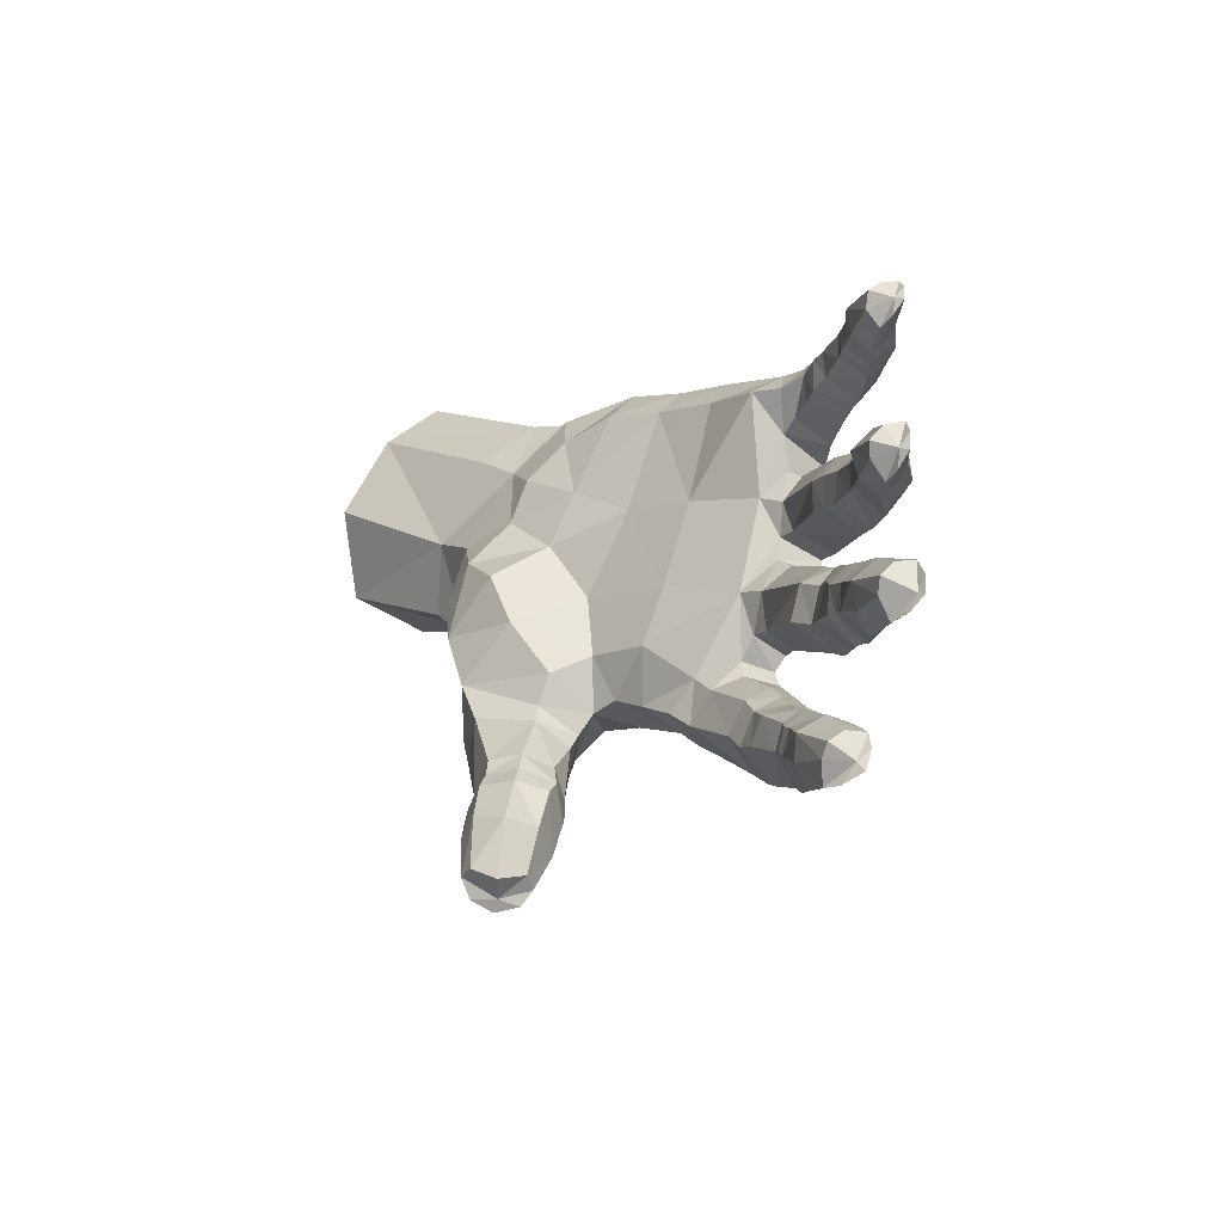
<metadata>
{"format":"obj","ext":"obj","renderer":"f3d","projection":"perspective","resolution":1024,"background":"white","views":[{"elev":-8.8,"azim":-117.0,"up":"+Y"}]}
</metadata>
<code>
o Plane005
v -0.04769 -0.1526 0.07095
v -0.2535 -0.1151 0.1244
v -0.2349 -0.2037 0.08233
v -0.05835 -0.07446 0.1008
v -0.06326 0.0146 0.1157
v -0.2515 -0.02856 0.1335
v -0.2238 0.0856 0.1302
v -0.06053 0.1063 0.09851
v -0.1149 -0.2191 -0.01309
v 0.05851 -0.05811 0.08386
v 0.05407 0.03037 0.1001
v 0.02737 0.1215 0.08787
v -0.05404 -0.2696 -0.07239
v -0.1664 -0.208 -0.05164
v -0.2202 -0.2292 0.02129
v -0.2849 -0.2182 -0.0271
v -0.4077 -0.2594 0.0467
v -0.3894 -0.2853 0.007147
v -0.3941 -0.25 -0.02288
v -0.1138 -0.2509 -0.04639
v -0.1626 -0.2306 -0.06667
v -0.1514 -0.2005 -0.1069
v -0.1305 -0.2727 -0.06241
v -0.1668 -0.2445 -0.07783
v -0.1619 -0.217 -0.1147
v -0.3397 -0.178 0.06168
v -0.42 -0.222 0.04995
v -0.4387 -0.2712 0.04108
v -0.4216 -0.2964 0.003628
v -0.4197 -0.2628 -0.02504
v -0.4502 -0.2307 0.0445
v -0.4655 -0.2784 0.03217
v -0.4504 -0.3009 -0.004269
v -0.4491 -0.265 -0.03089
v -0.4782 -0.2376 0.0325
v -0.4713 -0.2262 -0.000274
v -0.5181 -0.2874 0.01415
v -0.5061 -0.3072 -0.01742
v -0.5043 -0.2751 -0.03759
v -0.5277 -0.2475 0.01685
v -0.5157 -0.2367 -0.01858
v -0.5339 -0.2897 0.01133
v -0.5201 -0.3107 -0.02351
v -0.5182 -0.2769 -0.04269
v -0.5441 -0.2512 0.01317
v -0.532 -0.2391 -0.02152
v -0.5461 -0.2903 0.006858
v -0.5327 -0.3136 -0.02636
v -0.5313 -0.2815 -0.04658
v -0.5556 -0.2502 0.006266
v -0.5461 -0.2423 -0.0247
v -0.5658 -0.2925 -0.002688
v -0.5672 -0.3145 -0.04059
v -0.5686 -0.291 -0.05661
v -0.5864 -0.2573 -0.003233
v -0.5811 -0.2481 -0.03128
v -0.6121 -0.3162 -0.05528
v -0.6209 -0.2926 -0.06153
v -0.6287 -0.2669 -0.04281
v -0.07357 -0.2862 -0.08221
v -0.06045 -0.2534 -0.145
v -0.1015 -0.2109 -0.1557
v -0.1447 -0.3154 -0.1238
v -0.1917 -0.2988 -0.0963
v -0.2003 -0.2679 -0.1117
v -0.2027 -0.2561 -0.1486
v -0.1363 -0.2937 -0.1711
v -0.1767 -0.2613 -0.1738
v -0.2849 -0.2248 0.08056
v -0.2713 -0.2481 0.01562
v -0.2794 -0.1706 0.08545
v -0.2808 -0.1514 0.09518
v -0.2913 -0.0793 0.1242
v -0.2875 -0.06078 0.1299
v -0.2699 0.0141 0.133
v -0.2691 0.03224 0.1356
v -0.2225 0.1347 0.1083
v -0.07246 0.1551 0.08342
v -0.3379 -0.1691 0.02484
v -0.6304 -0.2678 -0.01995
v -0.6457 -0.3033 -0.03318
v -0.2358 -0.2063 -0.0313
v -0.5877 -0.3092 -0.03102
v -0.5865 -0.2933 -0.01232
v -0.5983 -0.2746 -0.007555
v -0.6447 -0.2837 -0.02594
v -0.6303 -0.3148 -0.04845
v -0.1557 -0.1839 0.07976
v -0.1547 0.1395 0.09202
v -0.1519 0.09415 0.1145
v -0.1551 -0.0022 0.1266
v -0.162 -0.09621 0.1169
v -0.2281 0.1398 0.07392
v -0.3071 -0.1849 -0.01071
v -0.3296 -0.001932 0.05207
v -0.3544 -0.1934 0.0582
v -0.3266 -0.233 0.06214
v -0.3035 -0.2598 0.01871
v -0.3187 -0.2335 -0.02212
v -0.6297 -0.2774 -0.06066
v -0.5735 -0.2643 -0.05831
v -0.5375 -0.2565 -0.0424
v -0.5241 -0.2539 -0.03967
v -0.5098 -0.2491 -0.03275
v -0.4625 -0.2368 -0.02677
v -0.4347 -0.2302 -0.01828
v -0.4101 -0.2174 -0.01357
v -0.6408 -0.2944 -0.03865
v -0.4159 -0.205 0.01363
v -0.44 -0.2154 0.008575
v -0.3406 -0.1997 -0.01128
v -0.3525 -0.186 0.01876
v -0.3726 -0.1603 0.06357
v -0.4697 -0.1759 0.04701
v -0.478 -0.146 0.08217
v -0.3775 -0.1311 0.1029
v -0.374 -0.1434 0.03238
v -0.4647 -0.1487 0.004259
v -0.486 -0.1038 0.08156
v -0.382 -0.08521 0.09927
v -0.3548 -0.07831 0.1081
v -0.3782 -0.07753 0.05903
v -0.3543 -0.06867 0.05674
v -0.499 -0.1825 0.04126
v -0.5054 -0.1523 0.0762
v -0.4965 -0.155 0.007246
v -0.5133 -0.1101 0.07538
v -0.4764 -0.09549 0.03514
v -0.5253 -0.1818 0.03111
v -0.531 -0.153 0.06588
v -0.5222 -0.1559 -0.002572
v -0.541 -0.1099 0.0625
v -0.5654 -0.1838 0.01103
v -0.5757 -0.1547 0.04172
v -0.559 -0.1561 -0.01415
v -0.5797 -0.114 0.0374
v -0.531 -0.1036 0.01827
v -0.5661 -0.1112 0.001092
v -0.5807 -0.1837 0.008512
v -0.5917 -0.1553 0.03885
v -0.5739 -0.1542 -0.01598
v -0.5965 -0.1161 0.03389
v -0.5826 -0.1119 -0.001901
v -0.5935 -0.1853 0.005805
v -0.6039 -0.1552 0.03419
v -0.5874 -0.1577 -0.01944
v -0.6077 -0.1148 0.02658
v -0.5969 -0.1137 -0.00493
v -0.6263 -0.1839 -0.0126
v -0.6235 -0.1558 0.02094
v -0.6288 -0.164 -0.02926
v -0.6401 -0.1194 0.01351
v -0.6372 -0.1162 -0.01225
v -0.6768 -0.157 -0.03846
v -0.6745 -0.1793 -0.0244
v -0.686 -0.1251 -0.004387
v -0.6823 -0.1277 -0.02481
v -0.684 -0.141 -0.04057
v -0.6307 -0.1376 -0.03572
v -0.5902 -0.1317 -0.01972
v -0.5766 -0.1305 -0.01704
v -0.5609 -0.1292 -0.01392
v -0.532 -0.12 0.001447
v -0.5055 -0.12 0.01129
v -0.5035 -0.1011 0.02916
v -0.4728 -0.1126 0.009799
v -0.3657 -0.1029 0.03184
v -0.6965 -0.1555 -0.01109
v -0.6547 -0.135 0.0119
v -0.6449 -0.1554 0.01092
v -0.6473 -0.1741 -0.004783
v -0.7005 -0.1395 -0.006008
v -0.7052 -0.1574 -0.009158
v -0.6936 -0.1724 -0.0179
v -0.3349 -0.1237 0.1187
v -0.3423 -0.1614 0.0729
v -0.3482 -0.1441 0.03297
v -0.3345 -0.09985 0.02562
v -0.3755 -0.06141 0.1107
v -0.4609 -0.06205 0.08197
v -0.4635 -0.02708 0.1026
v -0.3698 -0.02949 0.1354
v -0.3697 -0.04068 0.06609
v -0.4493 -0.03879 0.04022
v -0.4685 0.01164 0.1002
v -0.3637 0.01133 0.1301
v -0.3335 0.01732 0.1305
v -0.359 0.01758 0.08423
v -0.3432 0.02548 0.07887
v -0.4837 -0.06235 0.07396
v -0.4921 -0.03002 0.09734
v -0.475 -0.04012 0.03614
v -0.4959 0.0109 0.09224
v -0.457 0.01538 0.0611
v -0.5111 -0.0627 0.06644
v -0.5188 -0.0324 0.09237
v -0.5017 -0.04081 0.0317
v -0.5249 0.008133 0.08429
v -0.4837 0.01221 0.05586
v -0.5591 -0.06172 0.04821
v -0.5724 -0.03183 0.06741
v -0.5427 -0.03664 0.02239
v -0.5718 0.007966 0.06252
v -0.5135 0.007415 0.05007
v -0.5502 0.006026 0.0328
v -0.5713 -0.06116 0.04077
v -0.5861 -0.03178 0.06094
v -0.555 -0.03583 0.01673
v -0.5862 0.006756 0.05535
v -0.564 0.007429 0.02678
v -0.5818 -0.06116 0.03373
v -0.5958 -0.03119 0.05383
v -0.5671 -0.03685 0.01075
v -0.5955 0.00701 0.0451
v -0.5766 0.004997 0.01995
v -0.61 -0.05683 0.01011
v -0.6134 -0.02972 0.03997
v -0.6018 -0.03906 -0.007359
v -0.6231 0.00495 0.02886
v -0.6092 0.006407 0.004922
v -0.6453 -0.03148 -0.02321
v -0.6488 -0.05174 -0.009878
v -0.66 0.002011 0.004625
v -0.6517 -0.001503 -0.01249
v -0.6497 -0.0163 -0.02703
v -0.5994 -0.0148 -0.01393
v -0.5678 -0.01268 0.009096
v -0.5562 -0.01217 0.01478
v -0.5428 -0.01159 0.02136
v -0.5075 -0.011 0.03035
v -0.479 -0.008772 0.03507
v -0.4496 -0.008924 0.03901
v -0.3561 -0.009314 0.06302
v -0.669 -0.02498 -0.008777
v -0.6373 -0.008415 0.02421
v -0.6301 -0.02806 0.02601
v -0.6301 -0.0458 0.01184
v -0.6739 -0.01024 -2.7e-05
v -0.6784 -0.02839 -0.004091
v -0.667 -0.04357 -0.008802
v -0.3279 -0.02964 0.1489
v -0.3514 -0.06394 0.1097
v -0.3497 -0.04408 0.06353
v -0.3618 0.05138 0.1164
v -0.4053 0.06277 0.1022
v -0.401 0.09404 0.1234
v -0.352 0.08626 0.1308
v -0.3638 0.07559 0.07364
v -0.3952 0.08274 0.06794
v -0.3928 0.1335 0.1227
v -0.3437 0.1266 0.1261
v -0.311 0.1275 0.1208
v -0.3526 0.1286 0.09031
v -0.3237 0.1281 0.08565
v -0.4257 0.06905 0.09616
v -0.4206 0.09743 0.1213
v -0.4169 0.09006 0.06221
v -0.4137 0.137 0.1204
v -0.4485 0.07346 0.09272
v -0.4431 0.09992 0.1188
v -0.4411 0.09767 0.06171
v -0.4345 0.1394 0.1153
v -0.4942 0.08614 0.07389
v -0.4979 0.1107 0.09943
v -0.4778 0.107 0.0529
v -0.4894 0.1468 0.1011
v -0.427 0.1414 0.08347
v -0.473 0.1485 0.07189
v -0.5072 0.08916 0.0664
v -0.513 0.1129 0.09427
v -0.49 0.1103 0.04825
v -0.5054 0.1482 0.09518
v -0.4886 0.1509 0.06658
v -0.5179 0.09098 0.06282
v -0.5228 0.1149 0.08858
v -0.5026 0.113 0.0448
v -0.5126 0.15 0.08757
v -0.5005 0.1529 0.06258
v -0.5406 0.09846 0.0477
v -0.5378 0.1197 0.07888
v -0.5324 0.1152 0.03276
v -0.5441 0.1536 0.07407
v -0.5336 0.1569 0.05083
v -0.5721 0.1269 0.0228
v -0.5774 0.1093 0.0344
v -0.58 0.1557 0.05495
v -0.5745 0.154 0.03793
v -0.5761 0.144 0.02321
v -0.5287 0.1392 0.02982
v -0.4989 0.1361 0.04751
v -0.4877 0.1337 0.05108
v -0.4748 0.131 0.05522
v -0.4342 0.1244 0.06241
v -0.4153 0.1212 0.06444
v -0.4069 0.1412 0.09433
v -0.3875 0.1132 0.07021
v -0.3863 0.1371 0.09302
v -0.3559 0.1059 0.06214
v -0.5929 0.1352 0.04088
v -0.5589 0.1431 0.06959
v -0.5543 0.1243 0.06801
v -0.5575 0.1099 0.05277
v -0.5945 0.1462 0.05059
v -0.6013 0.1322 0.04573
v -0.5931 0.118 0.03831
v -0.3098 0.08422 0.1458
v -0.3355 0.03491 0.1259
v -0.3451 0.06153 0.07191
v -0.3262 0.1067 0.0461
v -0.2512 0.005494 0.01498
v -0.2498 0.1117 0.042
v -0.1561 0.1448 0.0589
v -0.1695 0.008156 -0.01284
v -0.1724 0.1161 0.02254
v -0.0372 -0.232 -0.1395
v 0.02457 -0.1756 -0.1036
v -0.07216 -0.1739 -0.158
v -0.07683 0.1562 0.04127
v -0.0908 -0.02188 -0.066
v -0.1189 -0.1109 -0.1243
v -0.02166 0.06259 -0.06084
v 0.05434 -0.002925 -0.09889
v 0.1325 0.1318 0.06011
v 0.04324 0.0844 -0.04772
v 0.1618 -0.06255 -0.08735
v 0.1985 -0.0256 0.03637
v 0.1721 0.05863 0.0691
v 0.3105 0.1829 0.03448
v 0.3252 0.1072 0.05715
v 0.3417 -0.002105 0.02627
v 0.3353 -0.05559 -0.03496
v 0.3178 -0.02316 -0.1284
v 0.2948 0.0748 -0.1539
v 0.2804 0.1625 -0.1056
v -0.0299 -0.1191 -0.1562
v -0.2441 -0.08274 -0.01101
v -0.2403 -0.1451 -0.03327
v -0.1437 -0.08319 -0.04709
v -0.1695 -0.1484 -0.05408
v 0.1901 -0.07421 -0.01949
v 0.05963 -0.1602 0.01048
v -0.009772 -0.2035 -0.02294
v -0.1513 -0.2178 0.01042
v -0.16 -0.3306 -0.1362
v -0.1476 -0.3088 -0.1824
v -0.1885 -0.2764 -0.1813
v -0.204 -0.3159 -0.1018
v -0.2255 -0.2866 -0.1215
v -0.1765 -0.3391 -0.1471
v -0.1602 -0.3184 -0.1906
v -0.2009 -0.2891 -0.1937
v -0.2175 -0.3251 -0.1104
v -0.2382 -0.2948 -0.1352
v -0.1971 -0.3507 -0.1586
v -0.1954 -0.3437 -0.2107
v -0.2286 -0.3214 -0.2124
v -0.2428 -0.3597 -0.1341
v -0.2615 -0.3327 -0.1576
v -0.2313 -0.3801 -0.2257
v -0.2536 -0.3731 -0.2259
v -0.277 -0.3795 -0.1772
v -0.2695 -0.3932 -0.1671
v -0.2676 -0.3238 -0.1964
v -0.2743 -0.3831 -0.207
v -0.237 -0.2858 -0.1724
v -0.2193 -0.2721 -0.1599
v -0.2561 -0.4015 -0.198
v -0.2351 -0.3751 -0.1504
v -0.2139 -0.3694 -0.1732
v -0.208 -0.3645 -0.2003
v -0.2624 -0.409 -0.1774
v -0.2476 -0.4144 -0.1987
v -0.2351 -0.4018 -0.2178
v 0.131 -0.09915 0.007506
v 0.06808 -0.1227 0.04412
v 0.1269 0.01294 -0.09904
v 0.07712 0.1321 0.07567
v 0.1109 0.04825 0.07966
v 0.1322 -0.03951 0.05298
v 0.005143 0.1572 0.05908
v -0.1936 -0.1962 -0.0409
v -0.1569 -0.1671 -0.0972
v -0.08032 -0.05725 -0.1298
v -0.01946 0.01429 -0.07923
v -0.0191 -0.03427 -0.1288
v -0.02431 -0.1929 0.02356
v -0.000412 0.1388 -0.003517
v -0.09674 0.03786 -0.03992
v 0.06743 -0.1301 -0.08947
v 0.02327 -0.06543 -0.1324
v 0.04221 -0.1734 -0.03355
v 0.1052 -0.09671 -0.0754
v 0.1035 0.1083 -0.06114
v 0.056 0.1512 0.03066
v -0.04497 0.1039 -0.0261
v -0.105 0.1243 -0.000153
v 0.1069 0.1572 0.008039
v 0.2846 0.2092 -0.04036
f 2 88 92
f 92 6 2
f 91 7 6
f 7 75 6
f 343 14 9
f 1 10 4
f 10 5 4
f 11 8 5
f 9 13 342
f 18 97 17
f 99 18 19
f 14 20 9
f 20 60 13
f 21 23 20
f 25 21 22
f 61 13 60
f 62 315 61
f 96 17 97
f 96 79 112
f 17 29 18
f 18 30 19
f 31 17 27
f 110 27 109
f 32 29 28
f 33 30 29
f 31 32 28
f 36 31 110
f 32 38 33
f 33 39 34
f 35 37 32
f 36 40 35
f 374 341 392
f 379 327 378
f 378 323 377
f 315 342 13
f 42 38 37
f 38 44 39
f 40 42 37
f 46 40 41
f 42 48 43
f 43 49 44
f 45 47 42
f 46 50 45
f 52 48 47
f 53 49 48
f 50 52 47
f 56 50 51
f 57 54 53
f 56 80 55
f 62 22 317
f 23 63 60
f 24 64 23
f 25 65 24
f 63 61 60
f 67 62 61
f 68 25 62
f 71 69 3
f 69 15 3
f 72 3 2
f 71 176 26
f 175 72 2
f 73 175 2
f 74 2 6
f 241 74 6
f 73 242 121
f 75 241 6
f 76 187 75
f 76 306 307
f 90 77 7
f 7 252 306
f 177 26 176
f 59 101 100
f 56 102 101
f 102 46 103
f 46 104 103
f 41 105 104
f 36 106 105
f 110 107 106
f 112 107 109
f 58 108 100
f 85 52 55
f 83 52 84
f 86 108 81
f 83 81 87
f 84 86 81
f 85 80 86
f 83 57 53
f 79 178 94
f 242 123 121
f 89 8 78
f 90 5 8
f 91 4 5
f 89 93 77
f 93 252 77
f 78 312 89
f 189 307 308
f 70 82 15
f 94 82 16
f 178 337 94
f 178 243 95
f 97 26 96
f 98 69 97
f 70 99 16
f 58 101 54
f 101 49 54
f 102 44 49
f 103 39 44
f 39 105 34
f 34 106 30
f 106 19 30
f 111 19 107
f 59 108 80
f 87 108 57
f 96 109 27
f 99 94 16
f 111 79 94
f 113 115 114
f 117 114 118
f 116 119 115
f 120 123 122
f 125 114 115
f 114 126 118
f 127 115 119
f 165 119 128
f 130 124 125
f 129 126 124
f 127 130 125
f 165 132 127
f 134 129 130
f 133 131 129
f 132 134 130
f 137 136 132
f 134 139 133
f 133 141 135
f 136 140 134
f 143 136 138
f 140 144 139
f 139 146 141
f 142 145 140
f 143 147 142
f 150 144 145
f 149 146 144
f 147 150 145
f 148 152 147
f 155 151 149
f 153 156 152
f 157 159 158
f 153 160 159
f 160 143 161
f 161 138 162
f 138 163 162
f 137 164 163
f 165 166 164
f 128 167 166
f 154 168 158
f 170 152 169
f 171 150 170
f 172 168 173
f 174 170 173
f 170 172 173
f 169 156 172
f 171 155 149
f 116 121 120
f 116 176 175
f 113 177 176
f 154 159 151
f 159 146 151
f 160 141 146
f 141 162 135
f 162 131 135
f 131 164 126
f 126 166 118
f 166 117 118
f 157 168 156
f 174 168 155
f 122 119 120
f 177 167 178
f 167 123 178
f 179 181 180
f 183 180 184
f 186 181 182
f 187 188 186
f 191 180 181
f 180 192 184
f 185 191 181
f 199 185 194
f 191 195 190
f 190 197 192
f 193 196 191
f 204 193 199
f 196 200 195
f 195 202 197
f 198 201 196
f 205 198 204
f 201 206 200
f 200 208 202
f 203 207 201
f 210 203 205
f 207 211 206
f 206 213 208
f 209 212 207
f 210 214 209
f 217 211 212
f 216 213 211
f 214 217 212
f 220 214 215
f 222 218 216
f 220 223 219
f 224 226 225
f 226 215 227
f 227 210 228
f 228 205 229
f 229 204 230
f 204 231 230
f 231 194 232
f 194 233 232
f 221 234 225
f 236 219 235
f 237 217 236
f 238 234 239
f 240 236 239
f 236 238 239
f 235 223 238
f 237 222 216
f 186 241 187
f 182 242 241
f 242 183 243
f 221 226 218
f 218 227 213
f 213 228 208
f 208 229 202
f 202 230 197
f 197 231 192
f 192 232 184
f 232 183 184
f 224 234 223
f 240 234 222
f 188 185 186
f 243 233 95
f 233 189 95
f 244 246 245
f 248 245 249
f 247 250 246
f 251 254 253
f 256 245 246
f 255 249 245
f 258 246 250
f 295 250 297
f 260 255 256
f 259 257 255
f 262 256 258
f 295 262 258
f 264 259 260
f 263 261 259
f 266 260 262
f 268 262 267
f 270 263 264
f 263 271 265
f 272 264 266
f 273 266 268
f 275 269 270
f 269 276 271
f 277 270 272
f 273 277 272
f 280 274 275
f 279 276 274
f 277 280 275
f 283 277 278
f 285 281 279
f 283 286 282
f 287 289 288
f 283 290 289
f 278 291 290
f 273 292 291
f 268 293 292
f 267 294 293
f 295 296 294
f 253 296 297
f 284 299 288
f 301 282 300
f 302 280 301
f 303 299 304
f 305 301 304
f 301 303 304
f 300 286 303
f 302 285 279
f 251 306 252
f 247 307 306
f 244 308 307
f 284 289 281
f 289 276 281
f 276 291 271
f 271 292 265
f 265 293 261
f 261 294 257
f 257 296 249
f 296 248 249
f 287 299 286
f 305 299 285
f 253 250 251
f 308 298 309
f 298 254 309
f 308 95 189
f 95 336 178
f 309 310 95
f 311 254 93
f 339 14 381
f 314 310 311
f 93 314 311
f 382 317 22
f 320 339 338
f 384 388 321
f 390 316 335
f 383 338 319
f 377 397 394
f 334 397 398
f 327 328 323
f 326 329 327
f 326 331 330
f 340 332 331
f 376 332 325
f 376 334 333
f 336 339 337
f 336 313 338
f 381 337 339
f 1 92 88
f 1 343 386
f 88 15 343
f 340 392 325
f 344 67 63
f 67 346 68
f 64 344 63
f 348 64 65
f 349 345 344
f 350 346 345
f 347 349 344
f 348 352 347
f 354 350 349
f 355 351 350
f 352 354 349
f 353 357 352
f 359 356 355
f 361 357 358
f 361 363 364
f 358 365 363
f 353 366 365
f 348 66 366
f 360 367 364
f 368 354 357
f 370 354 369
f 371 367 372
f 373 369 372
f 369 371 372
f 368 362 371
f 370 359 355
f 360 363 356
f 356 365 351
f 351 366 346
f 346 66 68
f 361 367 362
f 373 367 359
f 379 340 326
f 386 375 1
f 392 376 325
f 387 394 324
f 377 11 378
f 11 379 378
f 379 375 374
f 8 380 78
f 14 22 21
f 15 381 343
f 319 385 383
f 9 386 343
f 318 395 396
f 322 385 384
f 342 341 386
f 318 380 387
f 319 313 388
f 388 314 396
f 396 312 318
f 320 335 317
f 385 335 383
f 316 317 335
f 390 392 389
f 391 316 389
f 389 341 391
f 12 394 380
f 324 384 321
f 376 324 393
f 324 395 387
f 395 388 396
f 324 397 393
f 323 398 397
f 2 3 88
f 92 91 6
f 91 90 7
f 7 76 75
f 343 381 14
f 1 375 10
f 10 11 5
f 11 12 8
f 9 20 13
f 18 98 97
f 99 98 18
f 14 21 20
f 20 23 60
f 21 24 23
f 25 24 21
f 61 315 13
f 62 317 315
f 96 27 17
f 96 26 79
f 17 28 29
f 18 29 30
f 31 28 17
f 110 31 27
f 32 33 29
f 33 34 30
f 31 35 32
f 36 35 31
f 32 37 38
f 33 38 39
f 35 40 37
f 36 41 40
f 374 375 341
f 379 326 327
f 378 327 323
f 315 316 342
f 42 43 38
f 38 43 44
f 40 45 42
f 46 45 40
f 42 47 48
f 43 48 49
f 45 50 47
f 46 51 50
f 52 53 48
f 53 54 49
f 50 55 52
f 56 55 50
f 57 58 54
f 56 59 80
f 62 25 22
f 23 64 63
f 24 65 64
f 25 66 65
f 63 67 61
f 67 68 62
f 68 66 25
f 71 26 69
f 69 70 15
f 72 71 3
f 71 72 176
f 175 176 72
f 73 121 175
f 74 73 2
f 241 242 74
f 73 74 242
f 75 187 241
f 76 307 187
f 76 7 306
f 90 89 77
f 7 77 252
f 177 79 26
f 59 56 101
f 56 51 102
f 102 51 46
f 46 41 104
f 41 36 105
f 36 110 106
f 110 109 107
f 112 111 107
f 58 57 108
f 85 84 52
f 83 53 52
f 86 80 108
f 83 84 81
f 84 85 86
f 85 55 80
f 83 87 57
f 79 177 178
f 242 243 123
f 89 90 8
f 90 91 5
f 91 92 4
f 89 312 93
f 93 254 252
f 78 318 312
f 189 187 307
f 70 16 82
f 94 337 82
f 178 336 337
f 178 123 243
f 97 69 26
f 98 70 69
f 70 98 99
f 58 100 101
f 101 102 49
f 102 103 44
f 103 104 39
f 39 104 105
f 34 105 106
f 106 107 19
f 111 99 19
f 59 100 108
f 87 81 108
f 96 112 109
f 99 111 94
f 111 112 79
f 113 116 115
f 117 113 114
f 116 120 119
f 120 121 123
f 125 124 114
f 114 124 126
f 127 125 115
f 165 127 119
f 130 129 124
f 129 131 126
f 127 132 130
f 165 137 132
f 134 133 129
f 133 135 131
f 132 136 134
f 137 138 136
f 134 140 139
f 133 139 141
f 136 142 140
f 143 142 136
f 140 145 144
f 139 144 146
f 142 147 145
f 143 148 147
f 150 149 144
f 149 151 146
f 147 152 150
f 148 153 152
f 155 154 151
f 153 157 156
f 157 153 159
f 153 148 160
f 160 148 143
f 161 143 138
f 138 137 163
f 137 165 164
f 165 128 166
f 128 122 167
f 154 155 168
f 170 150 152
f 171 149 150
f 172 156 168
f 174 171 170
f 170 169 172
f 169 152 156
f 171 174 155
f 116 175 121
f 116 113 176
f 113 117 177
f 154 158 159
f 159 160 146
f 160 161 141
f 141 161 162
f 162 163 131
f 131 163 164
f 126 164 166
f 166 167 117
f 157 158 168
f 174 173 168
f 122 128 119
f 177 117 167
f 167 122 123
f 179 182 181
f 183 179 180
f 186 185 181
f 187 189 188
f 191 190 180
f 180 190 192
f 185 193 191
f 199 193 185
f 191 196 195
f 190 195 197
f 193 198 196
f 204 198 193
f 196 201 200
f 195 200 202
f 198 203 201
f 205 203 198
f 201 207 206
f 200 206 208
f 203 209 207
f 210 209 203
f 207 212 211
f 206 211 213
f 209 214 212
f 210 215 214
f 217 216 211
f 216 218 213
f 214 219 217
f 220 219 214
f 222 221 218
f 220 224 223
f 224 220 226
f 226 220 215
f 227 215 210
f 228 210 205
f 229 205 204
f 204 199 231
f 231 199 194
f 194 188 233
f 221 222 234
f 236 217 219
f 237 216 217
f 238 223 234
f 240 237 236
f 236 235 238
f 235 219 223
f 237 240 222
f 186 182 241
f 182 179 242
f 242 179 183
f 221 225 226
f 218 226 227
f 213 227 228
f 208 228 229
f 202 229 230
f 197 230 231
f 192 231 232
f 232 233 183
f 224 225 234
f 240 239 234
f 188 194 185
f 243 183 233
f 233 188 189
f 244 247 246
f 248 244 245
f 247 251 250
f 251 252 254
f 256 255 245
f 255 257 249
f 258 256 246
f 295 258 250
f 260 259 255
f 259 261 257
f 262 260 256
f 295 267 262
f 264 263 259
f 263 265 261
f 266 264 260
f 268 266 262
f 270 269 263
f 263 269 271
f 272 270 264
f 273 272 266
f 275 274 269
f 269 274 276
f 277 275 270
f 273 278 277
f 280 279 274
f 279 281 276
f 277 282 280
f 283 282 277
f 285 284 281
f 283 287 286
f 287 283 289
f 283 278 290
f 278 273 291
f 273 268 292
f 268 267 293
f 267 295 294
f 295 297 296
f 253 298 296
f 284 285 299
f 301 280 282
f 302 279 280
f 303 286 299
f 305 302 301
f 301 300 303
f 300 282 286
f 302 305 285
f 251 247 306
f 247 244 307
f 244 248 308
f 284 288 289
f 289 290 276
f 276 290 291
f 271 291 292
f 265 292 293
f 261 293 294
f 257 294 296
f 296 298 248
f 287 288 299
f 305 304 299
f 253 297 250
f 308 248 298
f 298 253 254
f 308 309 95
f 95 310 336
f 309 311 310
f 311 309 254
f 339 382 14
f 314 313 310
f 93 312 314
f 382 320 317
f 320 382 339
f 384 319 388
f 390 389 316
f 383 320 338
f 377 323 397
f 334 393 397
f 327 329 328
f 326 330 329
f 326 340 331
f 340 325 332
f 376 333 332
f 376 393 334
f 336 338 339
f 336 310 313
f 381 82 337
f 1 4 92
f 1 88 343
f 88 3 15
f 340 374 392
f 344 345 67
f 67 345 346
f 64 347 344
f 348 347 64
f 349 350 345
f 350 351 346
f 347 352 349
f 348 353 352
f 354 355 350
f 355 356 351
f 352 357 354
f 353 358 357
f 359 360 356
f 361 362 357
f 361 358 363
f 358 353 365
f 353 348 366
f 348 65 66
f 360 359 367
f 368 369 354
f 370 355 354
f 371 362 367
f 373 370 369
f 369 368 371
f 368 357 362
f 370 373 359
f 360 364 363
f 356 363 365
f 351 365 366
f 346 366 66
f 361 364 367
f 373 372 367
f 379 374 340
f 386 341 375
f 392 322 376
f 387 380 394
f 377 12 11
f 11 10 379
f 379 10 375
f 8 12 380
f 14 382 22
f 15 82 381
f 319 384 385
f 9 342 386
f 318 387 395
f 322 390 385
f 342 391 341
f 318 78 380
f 319 338 313
f 388 313 314
f 396 314 312
f 320 383 335
f 385 390 335
f 316 315 317
f 390 322 392
f 391 342 316
f 389 392 341
f 12 377 394
f 324 322 384
f 376 322 324
f 324 321 395
f 395 321 388
f 324 394 397
f 323 328 398

</code>
